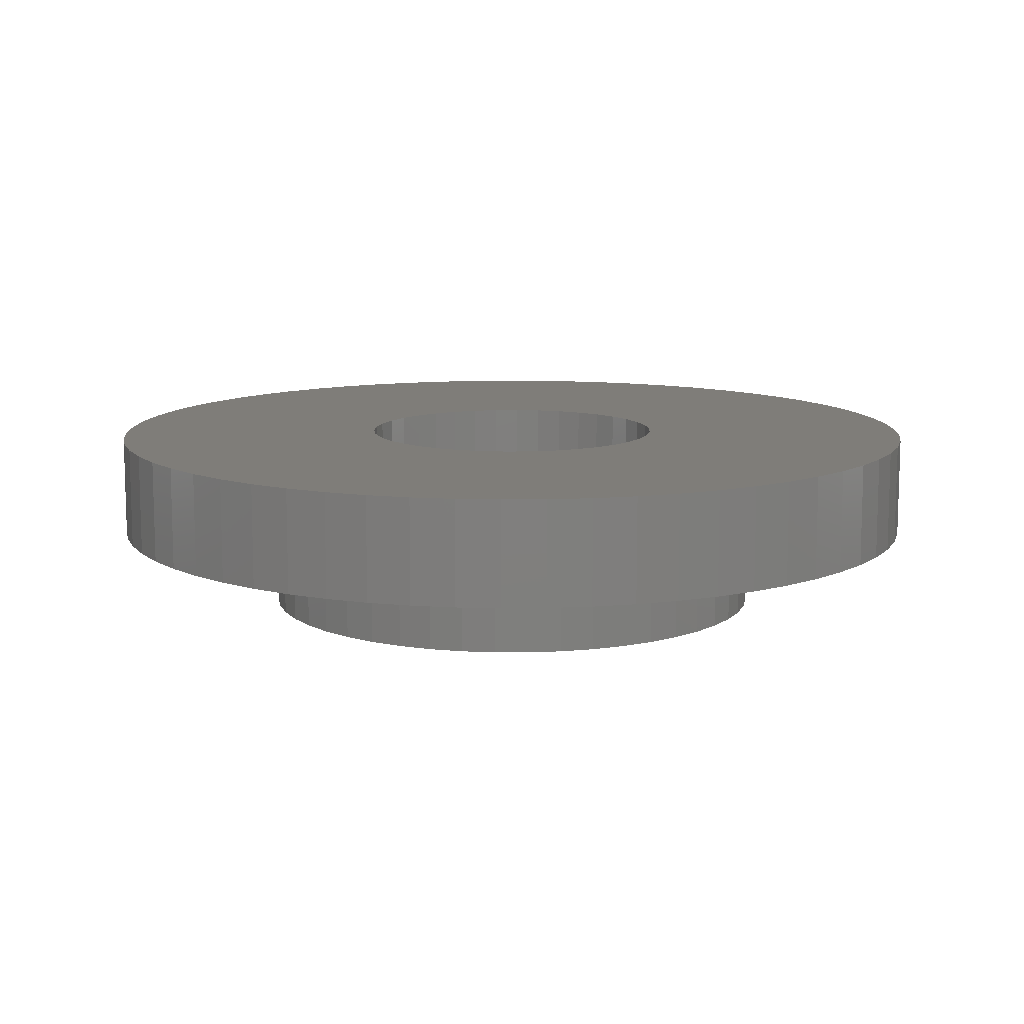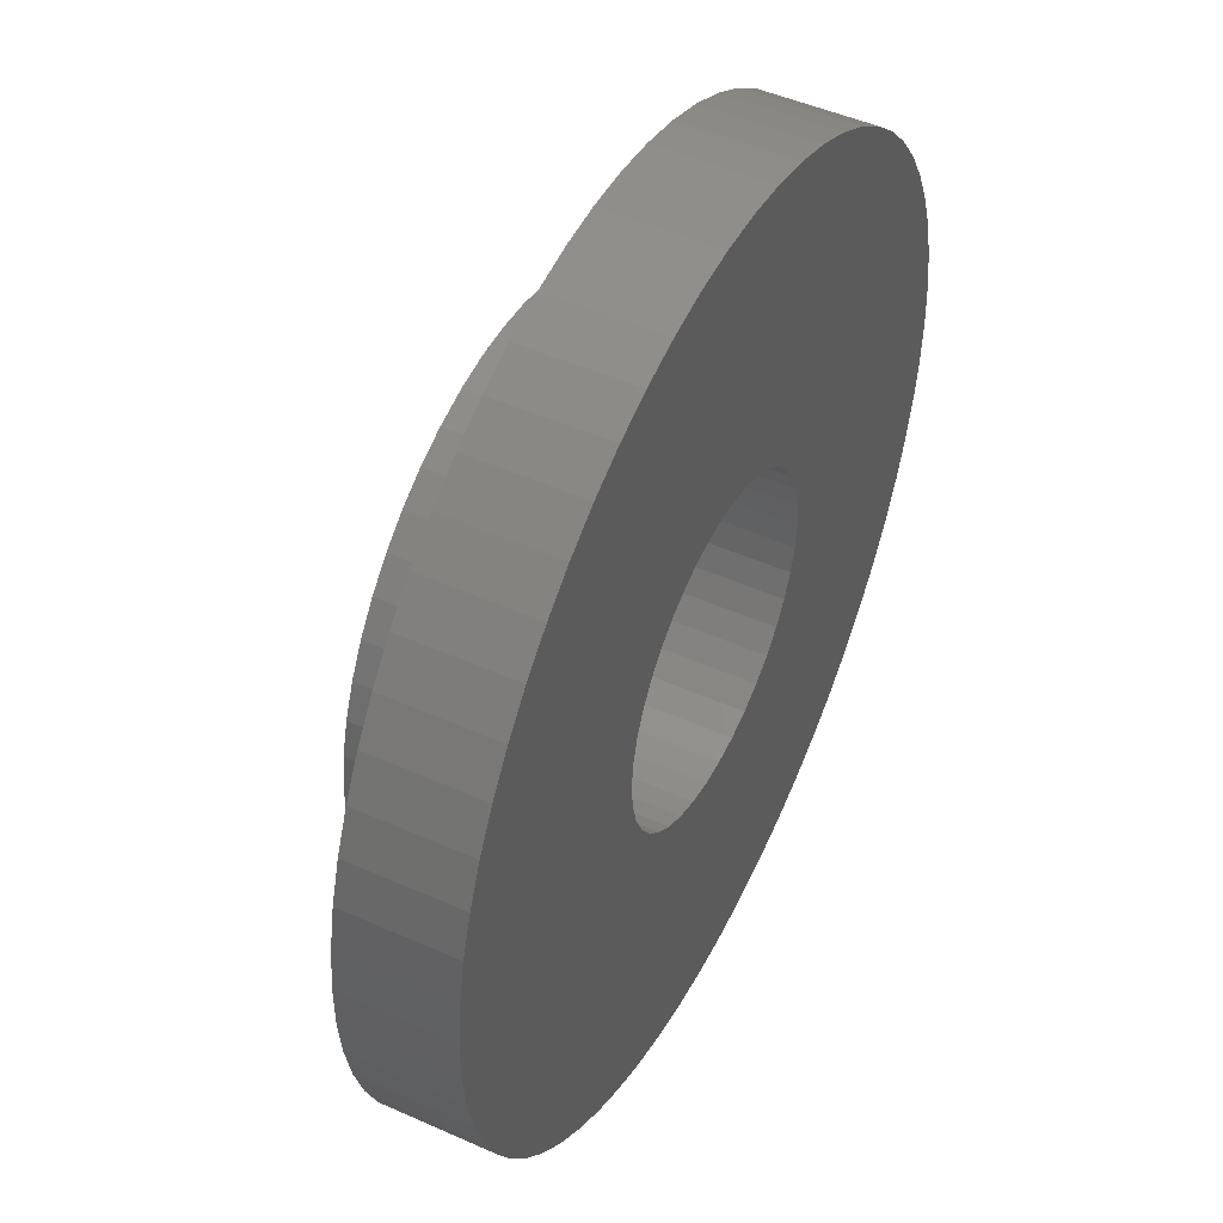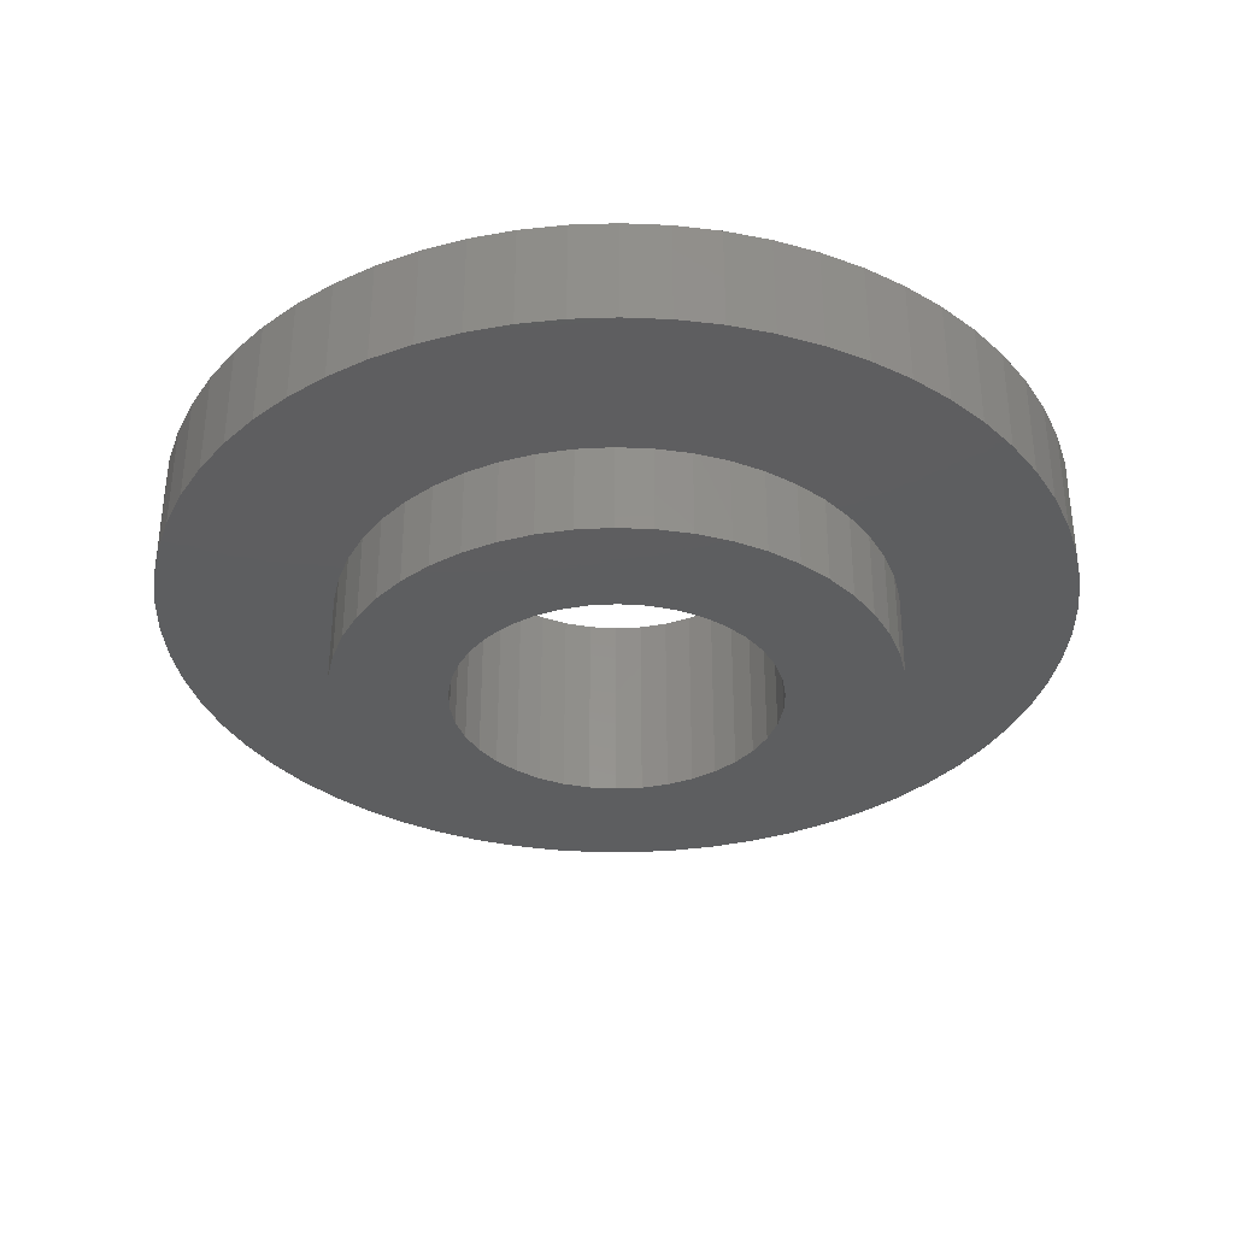
<metadata>
{"format":"stl","ext":"stl","renderer":"f3d","projection":"perspective","resolution":1024,"background":"white","views":[{"elev":10.9,"azim":82.8,"up":"+Y"},{"elev":48.3,"azim":116.5,"up":"+Z"},{"elev":-35.0,"azim":-118.9,"up":"+Y"}]}
</metadata>
<code>
# stl→obj: 300 verts, 600 faces
v -0.07637 -0.055 0.009847
v -0.07637 -0.03 0.009847
v -0.077 -0.055 0
v -0.077 -0.03 0
v -0.07637 -0.055 -0.009847
v -0.07637 -0.03 -0.009847
v -0.07448 -0.055 -0.01953
v -0.07448 -0.03 -0.01953
v -0.07137 -0.055 -0.0289
v -0.07137 -0.03 -0.0289
v -0.06709 -0.055 -0.03778
v -0.06709 -0.03 -0.03778
v -0.06171 -0.055 -0.04605
v -0.06171 -0.03 -0.04605
v -0.05531 -0.055 -0.05357
v -0.05531 -0.03 -0.05357
v -0.04801 -0.055 -0.0602
v -0.04801 -0.03 -0.0602
v -0.03992 -0.055 -0.06585
v -0.03992 -0.03 -0.06585
v -0.03117 -0.055 -0.07041
v -0.03117 -0.03 -0.07041
v -0.02191 -0.055 -0.07382
v -0.02191 -0.03 -0.07382
v -0.01229 -0.055 -0.07601
v -0.01229 -0.03 -0.07601
v -0.002468 -0.055 -0.07696
v -0.002468 -0.03 -0.07696
v 0.007394 -0.055 -0.07664
v 0.007394 -0.03 -0.07664
v 0.01713 -0.055 -0.07507
v 0.01713 -0.03 -0.07507
v 0.02659 -0.055 -0.07226
v 0.02659 -0.03 -0.07226
v 0.03562 -0.055 -0.06827
v 0.03562 -0.03 -0.06827
v 0.04405 -0.055 -0.06315
v 0.04405 -0.03 -0.06315
v 0.05177 -0.055 -0.057
v 0.05177 -0.03 -0.057
v 0.05863 -0.055 -0.04991
v 0.05863 -0.03 -0.04991
v 0.06453 -0.055 -0.04201
v 0.06453 -0.03 -0.04201
v 0.06938 -0.055 -0.03341
v 0.06938 -0.03 -0.03341
v 0.07308 -0.055 -0.02426
v 0.07308 -0.03 -0.02426
v 0.07558 -0.055 -0.01472
v 0.07558 -0.03 -0.01472
v 0.07684 -0.055 -0.004933
v 0.07684 -0.03 -0.004933
v 0.07684 -0.055 0.004933
v 0.07684 -0.03 0.004933
v 0.07558 -0.055 0.01472
v 0.07558 -0.03 0.01472
v 0.07308 -0.055 0.02426
v 0.07308 -0.03 0.02426
v 0.06938 -0.055 0.03341
v 0.06938 -0.03 0.03341
v 0.06453 -0.055 0.04201
v 0.06453 -0.03 0.04201
v 0.05863 -0.055 0.04991
v 0.05863 -0.03 0.04991
v 0.05177 -0.055 0.057
v 0.05177 -0.03 0.057
v 0.04405 -0.055 0.06315
v 0.04405 -0.03 0.06315
v 0.03562 -0.055 0.06827
v 0.03562 -0.03 0.06827
v 0.02659 -0.055 0.07226
v 0.02659 -0.03 0.07226
v 0.01713 -0.055 0.07507
v 0.01713 -0.03 0.07507
v 0.007394 -0.055 0.07664
v 0.007394 -0.03 0.07664
v -0.002468 -0.055 0.07696
v -0.002468 -0.03 0.07696
v -0.01229 -0.055 0.07601
v -0.01229 -0.03 0.07601
v -0.02191 -0.055 0.07382
v -0.02191 -0.03 0.07382
v -0.03117 -0.055 0.07041
v -0.03117 -0.03 0.07041
v -0.03992 -0.055 0.06585
v -0.03992 -0.03 0.06585
v -0.04801 -0.055 0.0602
v -0.04801 -0.03 0.0602
v -0.05531 -0.055 0.05357
v -0.05531 -0.03 0.05357
v -0.06171 -0.055 0.04605
v -0.06171 -0.03 0.04605
v -0.06709 -0.055 0.03778
v -0.06709 -0.03 0.03778
v -0.07137 -0.055 0.0289
v -0.07137 -0.03 0.0289
v -0.07448 -0.055 0.01953
v -0.07448 -0.03 0.01953
v -0.04439 -0.055 0.007407
v -0.045 -0.055 0
v -0.04256 -0.055 0.01461
v -0.03958 -0.055 0.02142
v -0.03551 -0.055 0.02764
v -0.03048 -0.055 0.03311
v -0.02461 -0.055 0.03767
v -0.01808 -0.055 0.04121
v -0.01105 -0.055 0.04362
v -0.003716 -0.055 0.04485
v 0.003716 -0.055 0.04485
v 0.01105 -0.055 0.04362
v 0.01808 -0.055 0.04121
v 0.02461 -0.055 0.03767
v 0.03048 -0.055 0.03311
v 0.03551 -0.055 0.02764
v 0.03958 -0.055 0.02142
v 0.04256 -0.055 0.01461
v 0.04439 -0.055 0.007407
v 0.045 -0.055 0
v 0.04439 -0.055 -0.007407
v 0.04256 -0.055 -0.01461
v 0.03958 -0.055 -0.02142
v 0.03551 -0.055 -0.02764
v 0.03048 -0.055 -0.03311
v 0.02461 -0.055 -0.03767
v 0.01808 -0.055 -0.04121
v 0.01105 -0.055 -0.04362
v 0.003716 -0.055 -0.04485
v -0.003716 -0.055 -0.04485
v -0.01105 -0.055 -0.04362
v -0.01808 -0.055 -0.04121
v -0.02461 -0.055 -0.03767
v -0.03048 -0.055 -0.03311
v -0.03551 -0.055 -0.02764
v -0.03958 -0.055 -0.02142
v -0.04256 -0.055 -0.01461
v -0.04439 -0.055 -0.007407
v -0.04439 0 -0.007407
v -0.045 0 0
v -0.04439 0 0.007407
v -0.04256 0 0.01461
v -0.03958 0 0.02142
v -0.03551 0 0.02764
v -0.03048 0 0.03311
v -0.02461 0 0.03767
v -0.01808 0 0.04121
v -0.01105 0 0.04362
v -0.003716 0 0.04485
v 0.003716 0 0.04485
v 0.01105 0 0.04362
v 0.01808 0 0.04121
v 0.02461 0 0.03767
v 0.03048 0 0.03311
v 0.03551 0 0.02764
v 0.03958 0 0.02142
v 0.04256 0 0.01461
v 0.04439 0 0.007407
v 0.045 0 0
v 0.04439 0 -0.007407
v 0.04256 0 -0.01461
v 0.03958 0 -0.02142
v 0.03551 0 -0.02764
v 0.03048 0 -0.03311
v 0.02461 0 -0.03767
v 0.01808 0 -0.04121
v 0.01105 0 -0.04362
v 0.003716 0 -0.04485
v -0.003716 0 -0.04485
v -0.01105 0 -0.04362
v -0.01808 0 -0.04121
v -0.02461 0 -0.03767
v -0.03048 0 -0.03311
v -0.03551 0 -0.02764
v -0.03958 0 -0.02142
v -0.04256 0 -0.01461
v -0.1244 -0.03 0.01245
v -0.1244 0 0.01245
v -0.125 -0.03 0
v -0.125 0 0
v -0.1244 -0.03 -0.01245
v -0.1244 0 -0.01245
v -0.1225 -0.03 -0.02477
v -0.1225 0 -0.02477
v -0.1194 -0.03 -0.03684
v -0.1194 0 -0.03684
v -0.1152 -0.03 -0.04855
v -0.1152 0 -0.04855
v -0.1098 -0.03 -0.05978
v -0.1098 0 -0.05978
v -0.1033 -0.03 -0.07042
v -0.1033 0 -0.07042
v -0.09576 -0.03 -0.08035
v -0.09576 0 -0.08035
v -0.08728 -0.03 -0.08948
v -0.08728 0 -0.08948
v -0.07794 -0.03 -0.09773
v -0.07794 0 -0.09773
v -0.06782 -0.03 -0.105
v -0.06782 0 -0.105
v -0.05703 -0.03 -0.1112
v -0.05703 0 -0.1112
v -0.04567 -0.03 -0.1164
v -0.04567 0 -0.1164
v -0.03386 -0.03 -0.1203
v -0.03386 0 -0.1203
v -0.02171 -0.03 -0.1231
v -0.02171 0 -0.1231
v -0.009341 -0.03 -0.1246
v -0.009341 0 -0.1246
v 0.003116 -0.03 -0.125
v 0.003116 0 -0.125
v 0.01554 -0.03 -0.124
v 0.01554 0 -0.124
v 0.02781 -0.03 -0.1219
v 0.02781 0 -0.1219
v 0.03981 -0.03 -0.1185
v 0.03981 0 -0.1185
v 0.05141 -0.03 -0.1139
v 0.05141 0 -0.1139
v 0.0625 -0.03 -0.1083
v 0.0625 0 -0.1083
v 0.07297 -0.03 -0.1015
v 0.07297 0 -0.1015
v 0.08271 -0.03 -0.09372
v 0.08271 0 -0.09372
v 0.09163 -0.03 -0.08502
v 0.09163 0 -0.08502
v 0.09964 -0.03 -0.07548
v 0.09964 0 -0.07548
v 0.1067 -0.03 -0.06518
v 0.1067 0 -0.06518
v 0.1126 -0.03 -0.05423
v 0.1126 0 -0.05423
v 0.1175 -0.03 -0.04275
v 0.1175 0 -0.04275
v 0.1211 -0.03 -0.03085
v 0.1211 0 -0.03085
v 0.1236 -0.03 -0.01863
v 0.1236 0 -0.01863
v 0.1248 -0.03 -0.006231
v 0.1248 0 -0.006231
v 0.1248 -0.03 0.006231
v 0.1248 0 0.006231
v 0.1236 -0.03 0.01863
v 0.1236 0 0.01863
v 0.1211 -0.03 0.03085
v 0.1211 0 0.03085
v 0.1175 -0.03 0.04275
v 0.1175 0 0.04275
v 0.1126 -0.03 0.05423
v 0.1126 0 0.05423
v 0.1067 -0.03 0.06518
v 0.1067 0 0.06518
v 0.09964 -0.03 0.07548
v 0.09964 0 0.07548
v 0.09163 -0.03 0.08502
v 0.09163 0 0.08502
v 0.08271 -0.03 0.09372
v 0.08271 0 0.09372
v 0.07297 -0.03 0.1015
v 0.07297 0 0.1015
v 0.0625 -0.03 0.1083
v 0.0625 0 0.1083
v 0.05141 -0.03 0.1139
v 0.05141 0 0.1139
v 0.03981 -0.03 0.1185
v 0.03981 0 0.1185
v 0.02781 -0.03 0.1219
v 0.02781 0 0.1219
v 0.01554 -0.03 0.124
v 0.01554 0 0.124
v 0.003116 -0.03 0.125
v 0.003116 0 0.125
v -0.009341 -0.03 0.1246
v -0.009341 0 0.1246
v -0.02171 -0.03 0.1231
v -0.02171 0 0.1231
v -0.03386 -0.03 0.1203
v -0.03386 0 0.1203
v -0.04567 -0.03 0.1164
v -0.04567 0 0.1164
v -0.05703 -0.03 0.1112
v -0.05703 0 0.1112
v -0.06782 -0.03 0.105
v -0.06782 0 0.105
v -0.07794 -0.03 0.09773
v -0.07794 0 0.09773
v -0.08728 -0.03 0.08948
v -0.08728 0 0.08948
v -0.09576 -0.03 0.08035
v -0.09576 0 0.08035
v -0.1033 -0.03 0.07042
v -0.1033 0 0.07042
v -0.1098 -0.03 0.05978
v -0.1098 0 0.05978
v -0.1152 -0.03 0.04855
v -0.1152 0 0.04855
v -0.1194 -0.03 0.03684
v -0.1194 0 0.03684
v -0.1225 -0.03 0.02477
v -0.1225 0 0.02477
f 1 2 3
f 3 2 4
f 3 4 5
f 5 4 6
f 5 6 7
f 7 6 8
f 7 8 9
f 9 8 10
f 9 10 11
f 11 10 12
f 11 12 13
f 13 12 14
f 13 14 15
f 15 14 16
f 15 16 17
f 17 16 18
f 17 18 19
f 19 18 20
f 19 20 21
f 21 20 22
f 21 22 23
f 23 22 24
f 23 24 25
f 25 24 26
f 25 26 27
f 27 26 28
f 27 28 29
f 29 28 30
f 29 30 31
f 31 30 32
f 31 32 33
f 33 32 34
f 33 34 35
f 35 34 36
f 35 36 37
f 37 36 38
f 37 38 39
f 39 38 40
f 39 40 41
f 41 40 42
f 41 42 43
f 43 42 44
f 43 44 45
f 45 44 46
f 45 46 47
f 47 46 48
f 47 48 49
f 49 48 50
f 49 50 51
f 51 50 52
f 51 52 53
f 53 52 54
f 53 54 55
f 55 54 56
f 55 56 57
f 57 56 58
f 57 58 59
f 59 58 60
f 59 60 61
f 61 60 62
f 61 62 63
f 63 62 64
f 63 64 65
f 65 64 66
f 65 66 67
f 67 66 68
f 67 68 69
f 69 68 70
f 69 70 71
f 71 70 72
f 71 72 73
f 73 72 74
f 73 74 75
f 75 74 76
f 75 76 77
f 77 76 78
f 77 78 79
f 79 78 80
f 79 80 81
f 81 80 82
f 81 82 83
f 83 82 84
f 83 84 85
f 85 84 86
f 85 86 87
f 87 86 88
f 87 88 89
f 89 88 90
f 89 90 91
f 91 90 92
f 91 92 93
f 93 92 94
f 93 94 95
f 95 94 96
f 95 96 97
f 97 96 98
f 97 98 1
f 1 98 2
f 99 1 100
f 100 1 3
f 100 3 5
f 1 99 97
f 97 99 101
f 97 101 95
f 95 101 102
f 95 102 93
f 93 102 91
f 91 102 103
f 91 103 89
f 89 103 104
f 89 104 87
f 87 104 105
f 87 105 85
f 85 105 106
f 85 106 83
f 83 106 81
f 81 106 107
f 81 107 79
f 79 107 108
f 79 108 77
f 77 108 109
f 77 109 75
f 75 109 73
f 73 109 110
f 73 110 71
f 71 110 111
f 71 111 69
f 69 111 112
f 69 112 67
f 67 112 113
f 67 113 65
f 65 113 63
f 63 113 114
f 63 114 61
f 61 114 115
f 61 115 59
f 59 115 116
f 59 116 57
f 57 116 55
f 55 116 117
f 55 117 53
f 53 117 118
f 53 118 51
f 51 118 119
f 51 119 49
f 49 119 120
f 49 120 47
f 47 120 45
f 45 120 121
f 45 121 43
f 43 121 122
f 43 122 41
f 41 122 123
f 41 123 39
f 39 123 37
f 37 123 124
f 37 124 35
f 35 124 125
f 35 125 33
f 33 125 126
f 33 126 31
f 31 126 127
f 31 127 29
f 29 127 27
f 27 127 128
f 27 128 25
f 25 128 129
f 25 129 23
f 23 129 130
f 23 130 21
f 21 130 19
f 19 130 131
f 19 131 17
f 17 131 132
f 17 132 15
f 15 132 133
f 15 133 13
f 13 133 134
f 13 134 11
f 11 134 9
f 9 134 135
f 9 135 7
f 7 135 136
f 7 136 5
f 5 136 100
f 136 137 100
f 100 137 138
f 100 138 99
f 99 138 139
f 99 139 101
f 101 139 140
f 101 140 102
f 102 140 141
f 102 141 103
f 103 141 142
f 103 142 104
f 104 142 143
f 104 143 105
f 105 143 144
f 105 144 106
f 106 144 145
f 106 145 107
f 107 145 146
f 107 146 108
f 108 146 147
f 108 147 109
f 109 147 148
f 109 148 110
f 110 148 149
f 110 149 111
f 111 149 150
f 111 150 112
f 112 150 151
f 112 151 113
f 113 151 152
f 113 152 114
f 114 152 153
f 114 153 115
f 115 153 154
f 115 154 116
f 116 154 155
f 116 155 117
f 117 155 156
f 117 156 118
f 118 156 157
f 118 157 119
f 119 157 158
f 119 158 120
f 120 158 159
f 120 159 121
f 121 159 160
f 121 160 122
f 122 160 161
f 122 161 123
f 123 161 162
f 123 162 124
f 124 162 163
f 124 163 125
f 125 163 164
f 125 164 126
f 126 164 165
f 126 165 127
f 127 165 166
f 127 166 128
f 128 166 167
f 128 167 129
f 129 167 168
f 129 168 130
f 130 168 169
f 130 169 131
f 131 169 170
f 131 170 132
f 132 170 171
f 132 171 133
f 133 171 172
f 133 172 134
f 134 172 173
f 134 173 135
f 135 173 174
f 135 174 136
f 136 174 137
f 175 176 177
f 177 176 178
f 177 178 179
f 179 178 180
f 179 180 181
f 181 180 182
f 181 182 183
f 183 182 184
f 183 184 185
f 185 184 186
f 185 186 187
f 187 186 188
f 187 188 189
f 189 188 190
f 189 190 191
f 191 190 192
f 191 192 193
f 193 192 194
f 193 194 195
f 195 194 196
f 195 196 197
f 197 196 198
f 197 198 199
f 199 198 200
f 199 200 201
f 201 200 202
f 201 202 203
f 203 202 204
f 203 204 205
f 205 204 206
f 205 206 207
f 207 206 208
f 207 208 209
f 209 208 210
f 209 210 211
f 211 210 212
f 211 212 213
f 213 212 214
f 213 214 215
f 215 214 216
f 215 216 217
f 217 216 218
f 217 218 219
f 219 218 220
f 219 220 221
f 221 220 222
f 221 222 223
f 223 222 224
f 223 224 225
f 225 224 226
f 225 226 227
f 227 226 228
f 227 228 229
f 229 228 230
f 229 230 231
f 231 230 232
f 231 232 233
f 233 232 234
f 233 234 235
f 235 234 236
f 235 236 237
f 237 236 238
f 237 238 239
f 239 238 240
f 239 240 241
f 241 240 242
f 241 242 243
f 243 242 244
f 243 244 245
f 245 244 246
f 245 246 247
f 247 246 248
f 247 248 249
f 249 248 250
f 249 250 251
f 251 250 252
f 251 252 253
f 253 252 254
f 253 254 255
f 255 254 256
f 255 256 257
f 257 256 258
f 257 258 259
f 259 258 260
f 259 260 261
f 261 260 262
f 261 262 263
f 263 262 264
f 263 264 265
f 265 264 266
f 265 266 267
f 267 266 268
f 267 268 269
f 269 268 270
f 269 270 271
f 271 270 272
f 271 272 273
f 273 272 274
f 273 274 275
f 275 274 276
f 275 276 277
f 277 276 278
f 277 278 279
f 279 278 280
f 279 280 281
f 281 280 282
f 281 282 283
f 283 282 284
f 283 284 285
f 285 284 286
f 285 286 287
f 287 286 288
f 287 288 289
f 289 288 290
f 289 290 291
f 291 290 292
f 291 292 293
f 293 292 294
f 293 294 295
f 295 294 296
f 295 296 297
f 297 296 298
f 297 298 299
f 299 298 300
f 299 300 175
f 175 300 176
f 137 180 138
f 138 180 178
f 138 178 176
f 180 137 182
f 182 137 174
f 182 174 184
f 184 174 186
f 186 174 173
f 186 173 188
f 188 173 190
f 190 173 172
f 190 172 192
f 192 172 171
f 192 171 194
f 194 171 196
f 196 171 170
f 196 170 198
f 198 170 200
f 200 170 169
f 200 169 202
f 202 169 168
f 202 168 204
f 204 168 206
f 206 168 167
f 206 167 208
f 208 167 210
f 210 167 166
f 210 166 212
f 212 166 165
f 212 165 214
f 214 165 216
f 216 165 164
f 216 164 218
f 218 164 220
f 220 164 163
f 220 163 222
f 222 163 162
f 222 162 224
f 224 162 226
f 226 162 161
f 226 161 228
f 228 161 230
f 230 161 160
f 230 160 232
f 232 160 159
f 232 159 234
f 234 159 236
f 236 159 158
f 236 158 238
f 238 158 240
f 240 158 157
f 240 157 242
f 242 157 156
f 242 156 244
f 244 156 246
f 246 156 155
f 246 155 248
f 248 155 250
f 250 155 154
f 250 154 252
f 252 154 153
f 252 153 254
f 254 153 256
f 256 153 152
f 256 152 258
f 258 152 260
f 260 152 151
f 260 151 262
f 262 151 150
f 262 150 264
f 264 150 266
f 266 150 149
f 266 149 268
f 268 149 270
f 270 149 148
f 270 148 272
f 272 148 147
f 272 147 274
f 274 147 276
f 276 147 146
f 276 146 278
f 278 146 280
f 280 146 145
f 280 145 282
f 282 145 144
f 282 144 284
f 284 144 286
f 286 144 143
f 286 143 288
f 288 143 290
f 290 143 142
f 290 142 292
f 292 142 141
f 292 141 294
f 294 141 296
f 296 141 140
f 296 140 298
f 298 140 300
f 300 140 139
f 300 139 176
f 176 139 138
f 2 175 4
f 4 175 177
f 4 177 179
f 175 2 299
f 299 2 98
f 299 98 297
f 297 98 96
f 297 96 295
f 295 96 94
f 295 94 293
f 293 94 291
f 291 94 92
f 291 92 289
f 289 92 90
f 289 90 287
f 287 90 88
f 287 88 285
f 285 88 283
f 283 88 86
f 283 86 281
f 281 86 84
f 281 84 279
f 279 84 82
f 279 82 277
f 277 82 80
f 277 80 275
f 275 80 273
f 273 80 78
f 273 78 271
f 271 78 76
f 271 76 269
f 269 76 74
f 269 74 267
f 267 74 265
f 265 74 72
f 265 72 263
f 263 72 70
f 263 70 261
f 261 70 68
f 261 68 259
f 259 68 257
f 257 68 66
f 257 66 255
f 255 66 64
f 255 64 253
f 253 64 62
f 253 62 251
f 251 62 60
f 251 60 249
f 249 60 247
f 247 60 58
f 247 58 245
f 245 58 56
f 245 56 243
f 243 56 54
f 243 54 241
f 241 54 52
f 241 52 239
f 239 52 237
f 237 52 50
f 237 50 235
f 235 50 48
f 235 48 233
f 233 48 46
f 233 46 231
f 231 46 229
f 229 46 44
f 229 44 227
f 227 44 42
f 227 42 225
f 225 42 40
f 225 40 223
f 223 40 38
f 223 38 221
f 221 38 219
f 219 38 36
f 219 36 217
f 217 36 34
f 217 34 215
f 215 34 32
f 215 32 213
f 213 32 211
f 211 32 30
f 211 30 209
f 209 30 28
f 209 28 207
f 207 28 26
f 207 26 205
f 205 26 203
f 203 26 24
f 203 24 201
f 201 24 22
f 201 22 199
f 199 22 20
f 199 20 197
f 197 20 18
f 197 18 195
f 195 18 193
f 193 18 16
f 193 16 191
f 191 16 14
f 191 14 189
f 189 14 12
f 189 12 187
f 187 12 185
f 185 12 10
f 185 10 183
f 183 10 8
f 183 8 181
f 181 8 6
f 181 6 179
f 179 6 4

</code>
